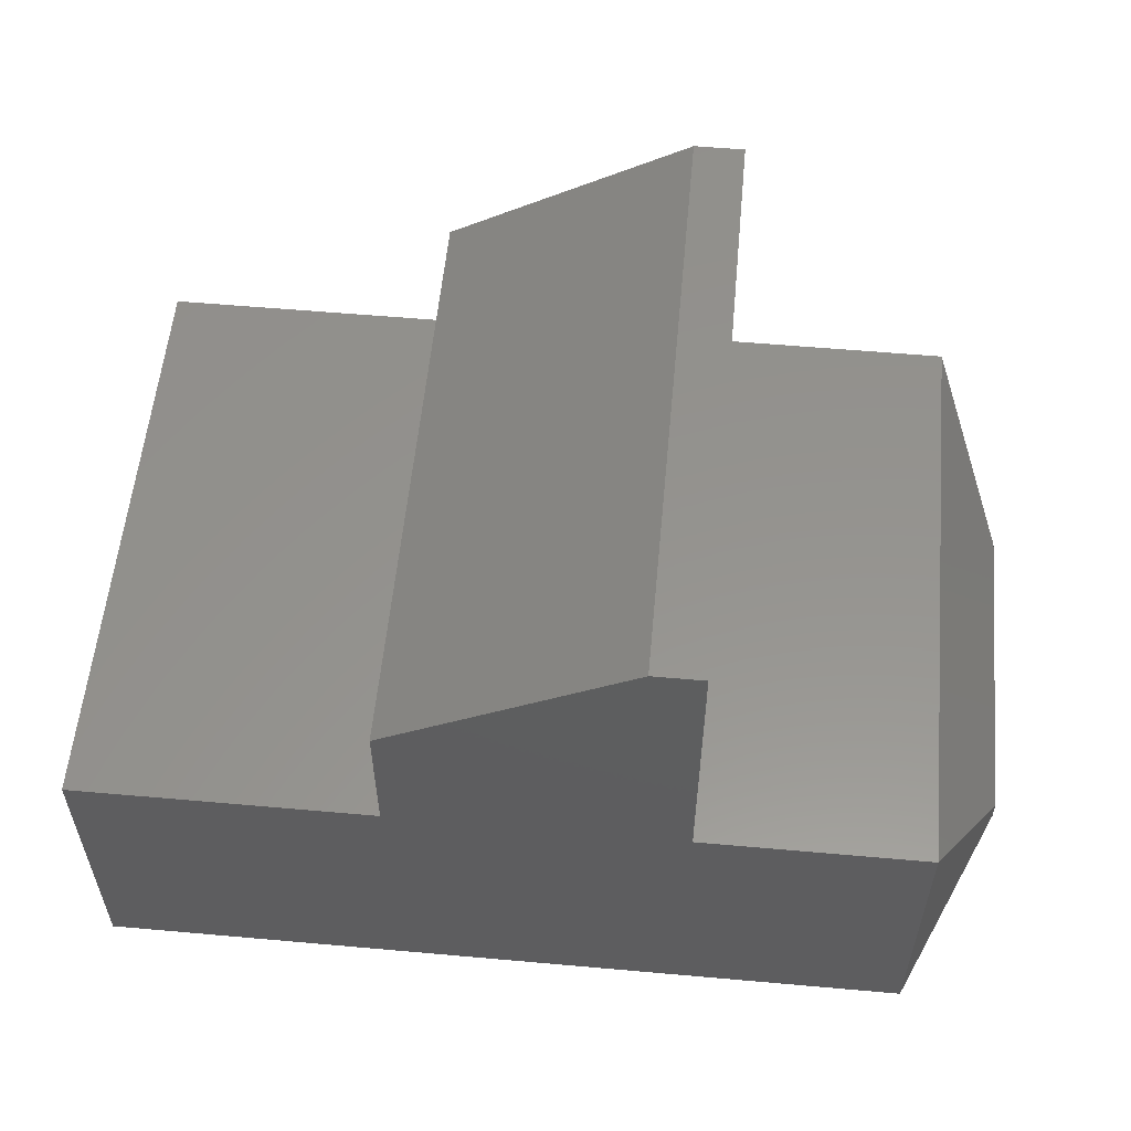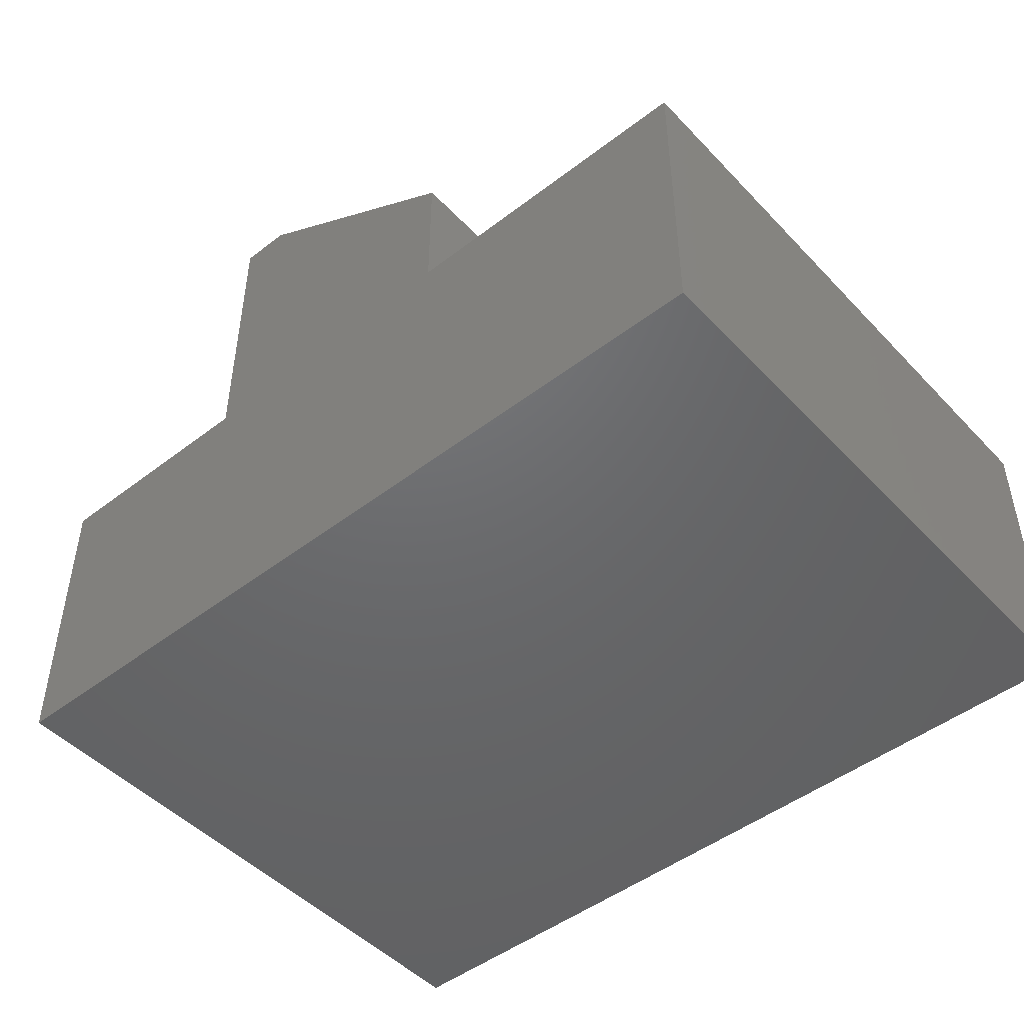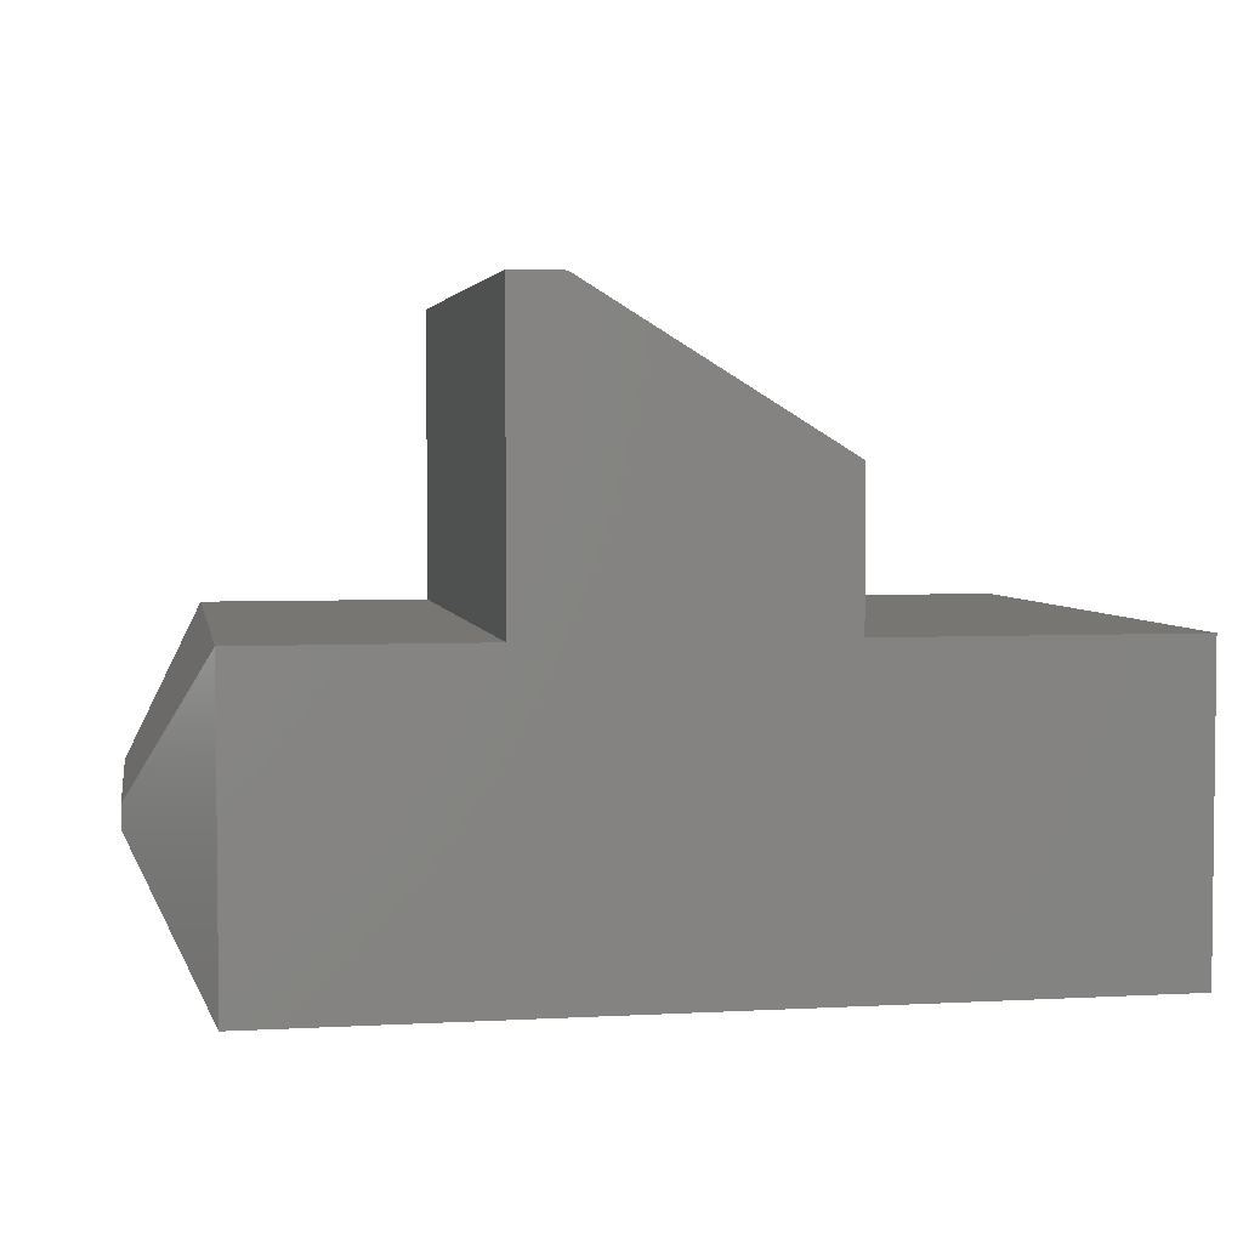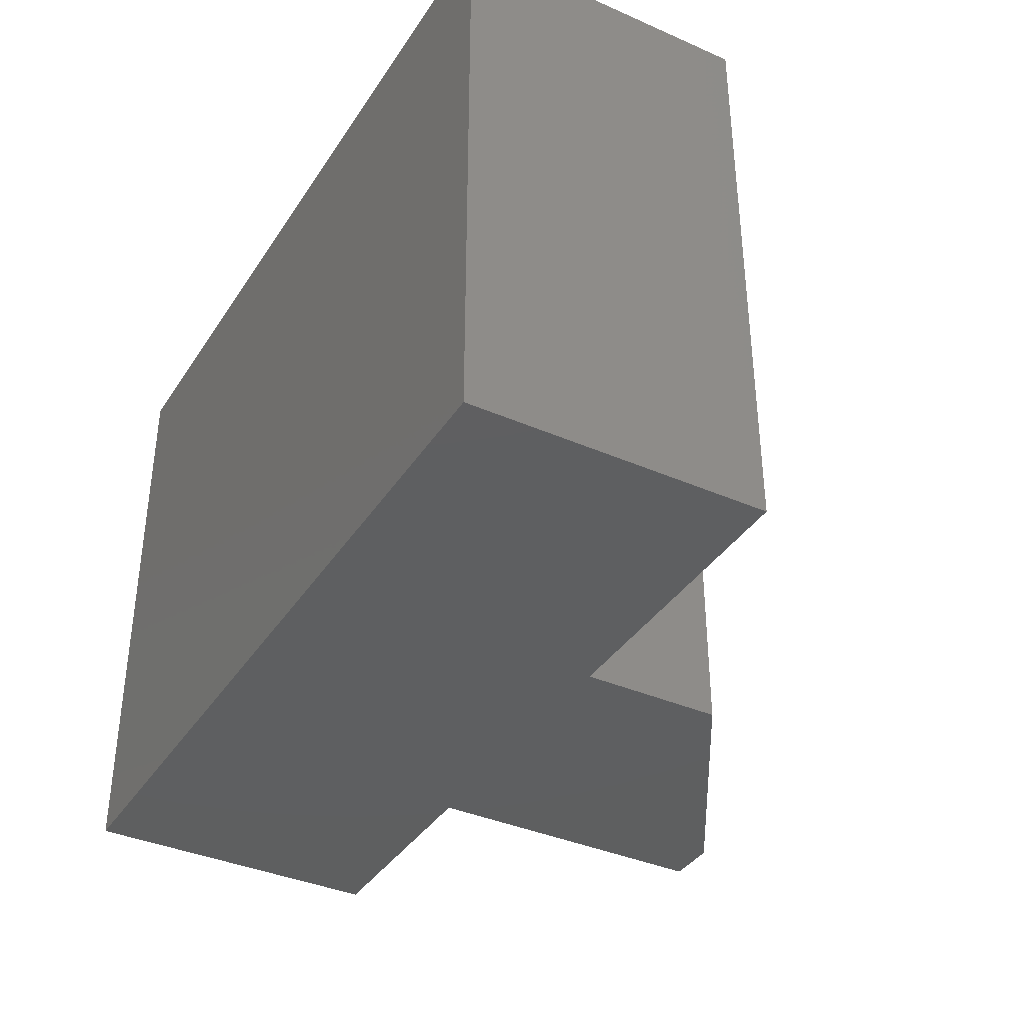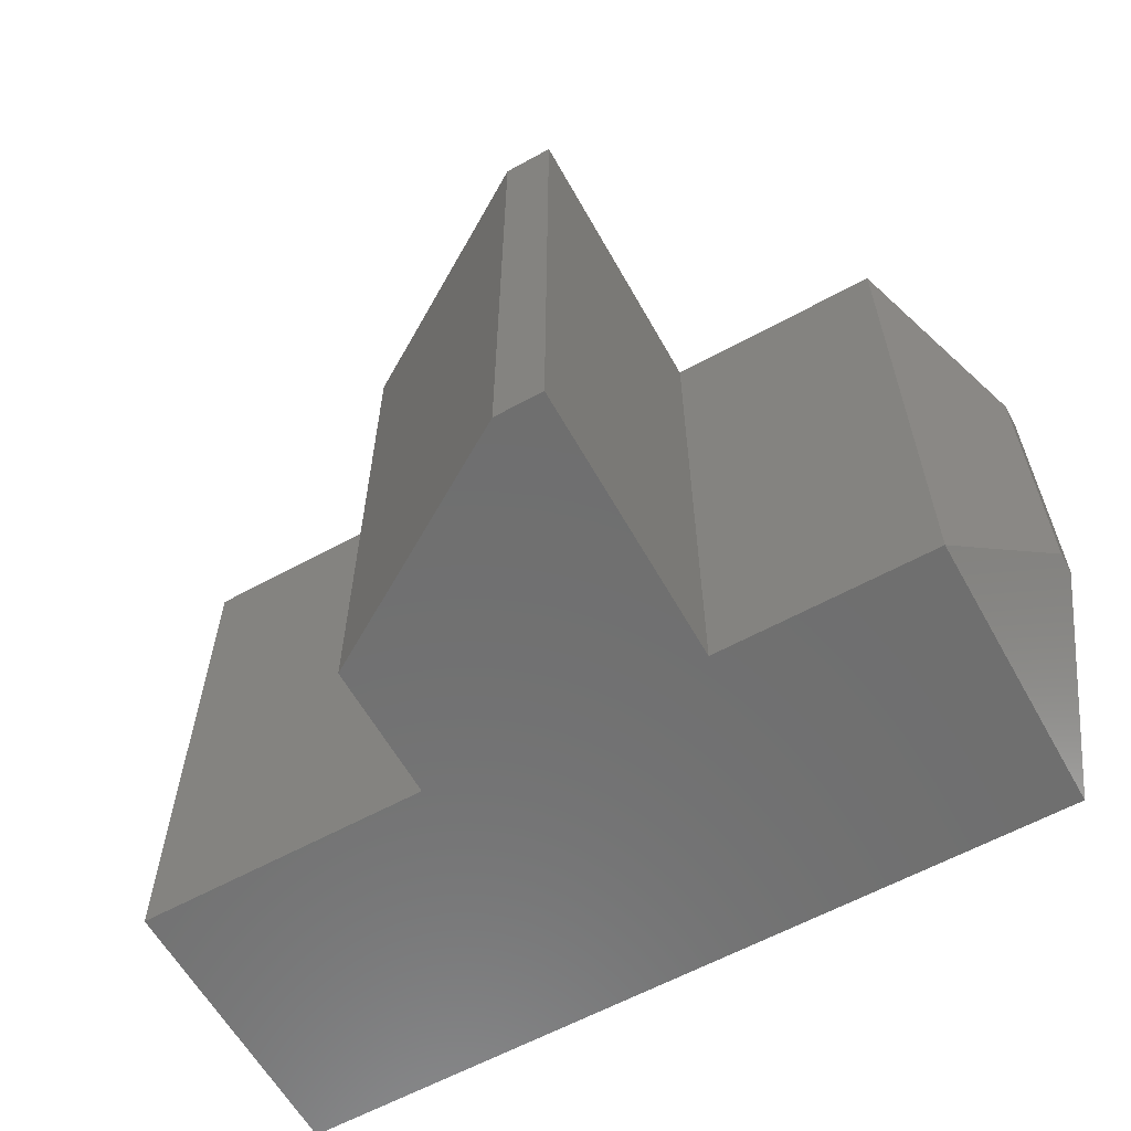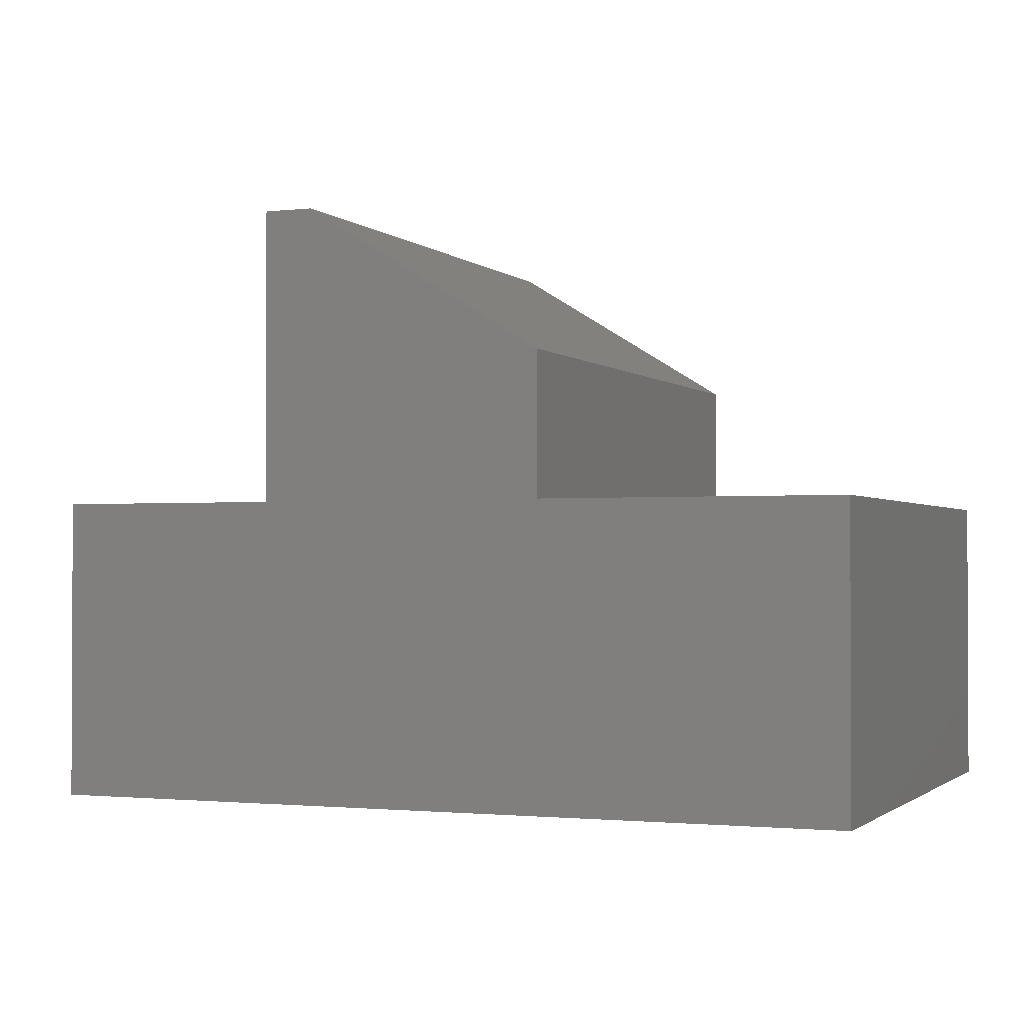
<metadata>
{"format":"stl","ext":"stl","renderer":"f3d","projection":"perspective","resolution":1024,"background":"white","views":[{"elev":56.5,"azim":5.3,"up":"+Z"},{"elev":-47.8,"azim":-139.2,"up":"+Z"},{"elev":3.8,"azim":169.8,"up":"+Z"},{"elev":-37.6,"azim":-119.3,"up":"+Y"},{"elev":-60.9,"azim":29.2,"up":"+Y"},{"elev":-1.4,"azim":-158.1,"up":"+Z"}]}
</metadata>
<code>
# stl→obj: 22 verts, 40 faces
v -0.75 -0.5 0
v -0.0625 -0.5 -1.434e-17
v -0.0625 -0.5 0.2526
v -0.2526 -0.5 0.2526
v -0.4974 -0.5 0.2526
v -0.75 -0.5 0.2526
v -0.4974 -0.5 0.3724
v -0.2526 -0.5 0.4974
v -0.2942 -0.5 0.4974
v -0.75 0 0
v -0.75 1.717e-33 0.2526
v -0.4974 2.805e-17 0.2526
v -0.2526 5.522e-17 0.2526
v -0.0625 7.633e-17 0.2526
v -0.0625 7.633e-17 -4.21e-17
v -0.2942 5.06e-17 0.4974
v -0.2526 5.522e-17 0.4974
v -0.4974 2.805e-17 0.3724
v 2.019e-17 -0.1172 0.1172
v 2.13e-17 -0.1172 0.1354
v 4.968e-17 -0.3828 0.1172
v 5.079e-17 -0.3828 0.1354
f 1 2 3
f 1 3 4
f 1 4 5
f 1 5 6
f 5 4 7
f 7 4 8
f 7 8 9
f 10 11 12
f 10 12 13
f 10 13 14
f 10 14 15
f 16 17 18
f 18 17 13
f 18 13 12
f 18 12 7
f 7 12 5
f 17 16 8
f 8 16 9
f 9 16 7
f 7 16 18
f 3 14 4
f 4 14 13
f 19 20 21
f 21 20 22
f 1 10 2
f 2 10 15
f 2 15 21
f 21 15 19
f 14 20 15
f 15 20 19
f 14 3 20
f 20 3 22
f 3 2 22
f 22 2 21
f 11 10 6
f 6 10 1
f 5 12 6
f 6 12 11
f 13 17 4
f 4 17 8

</code>
